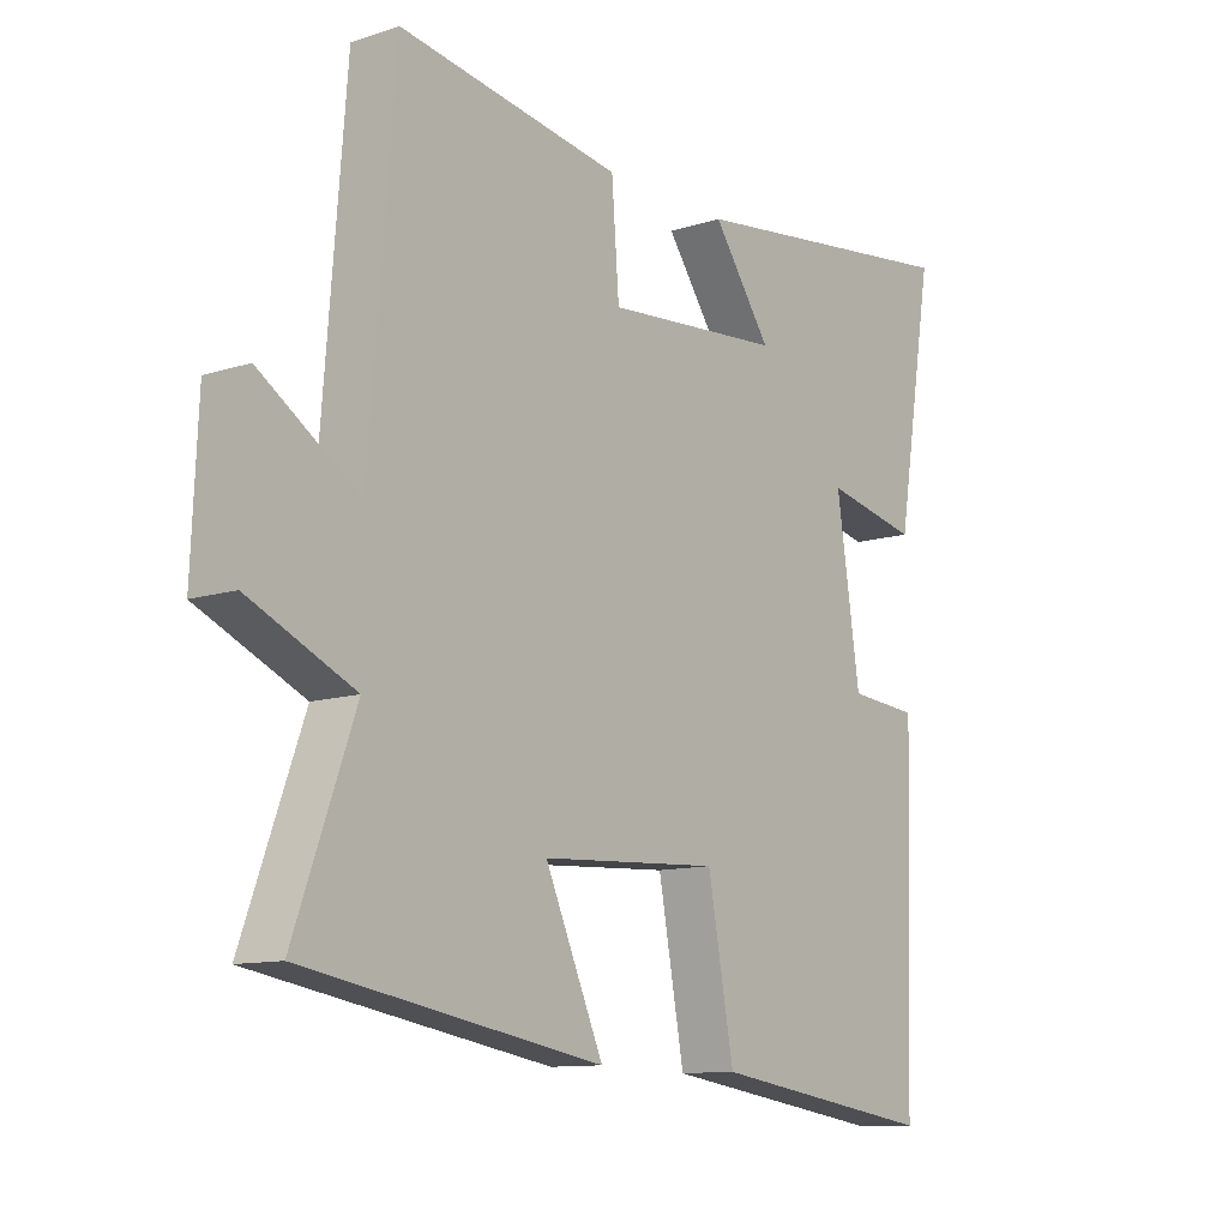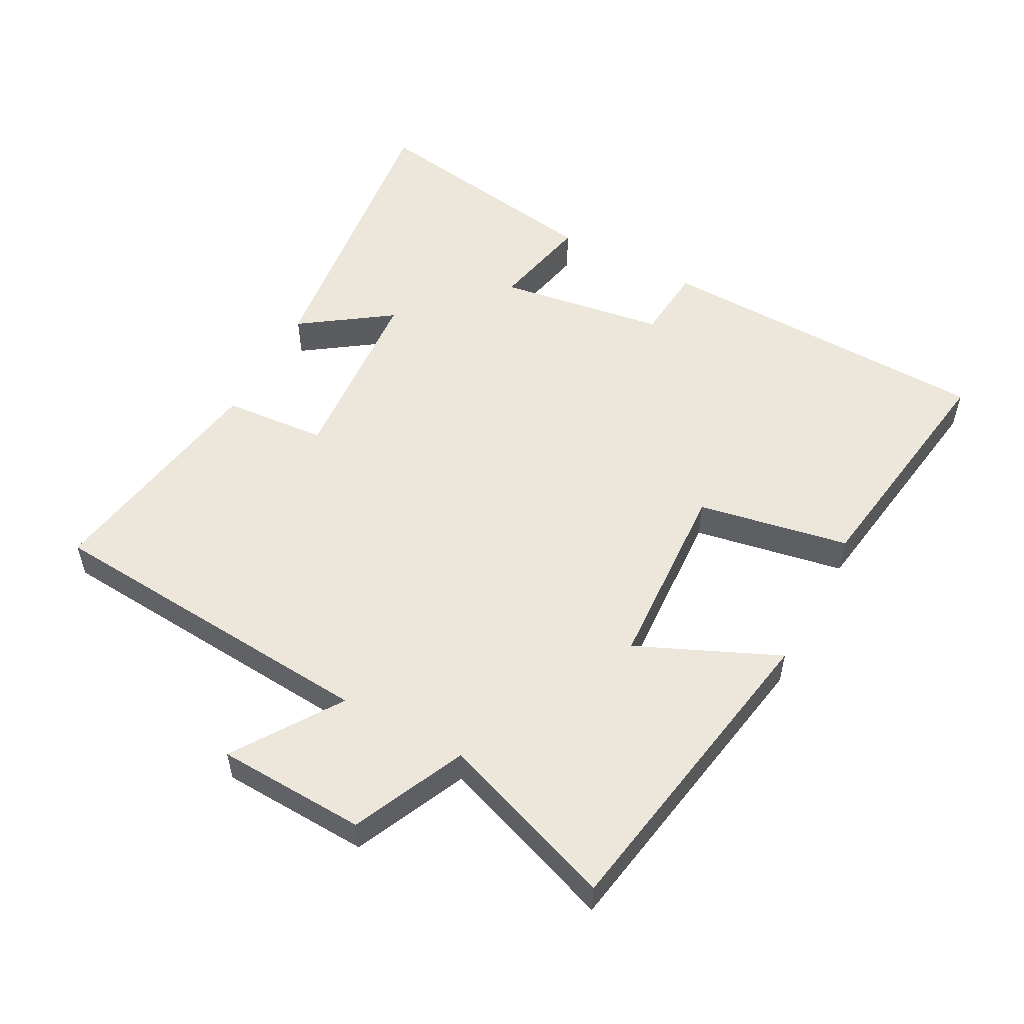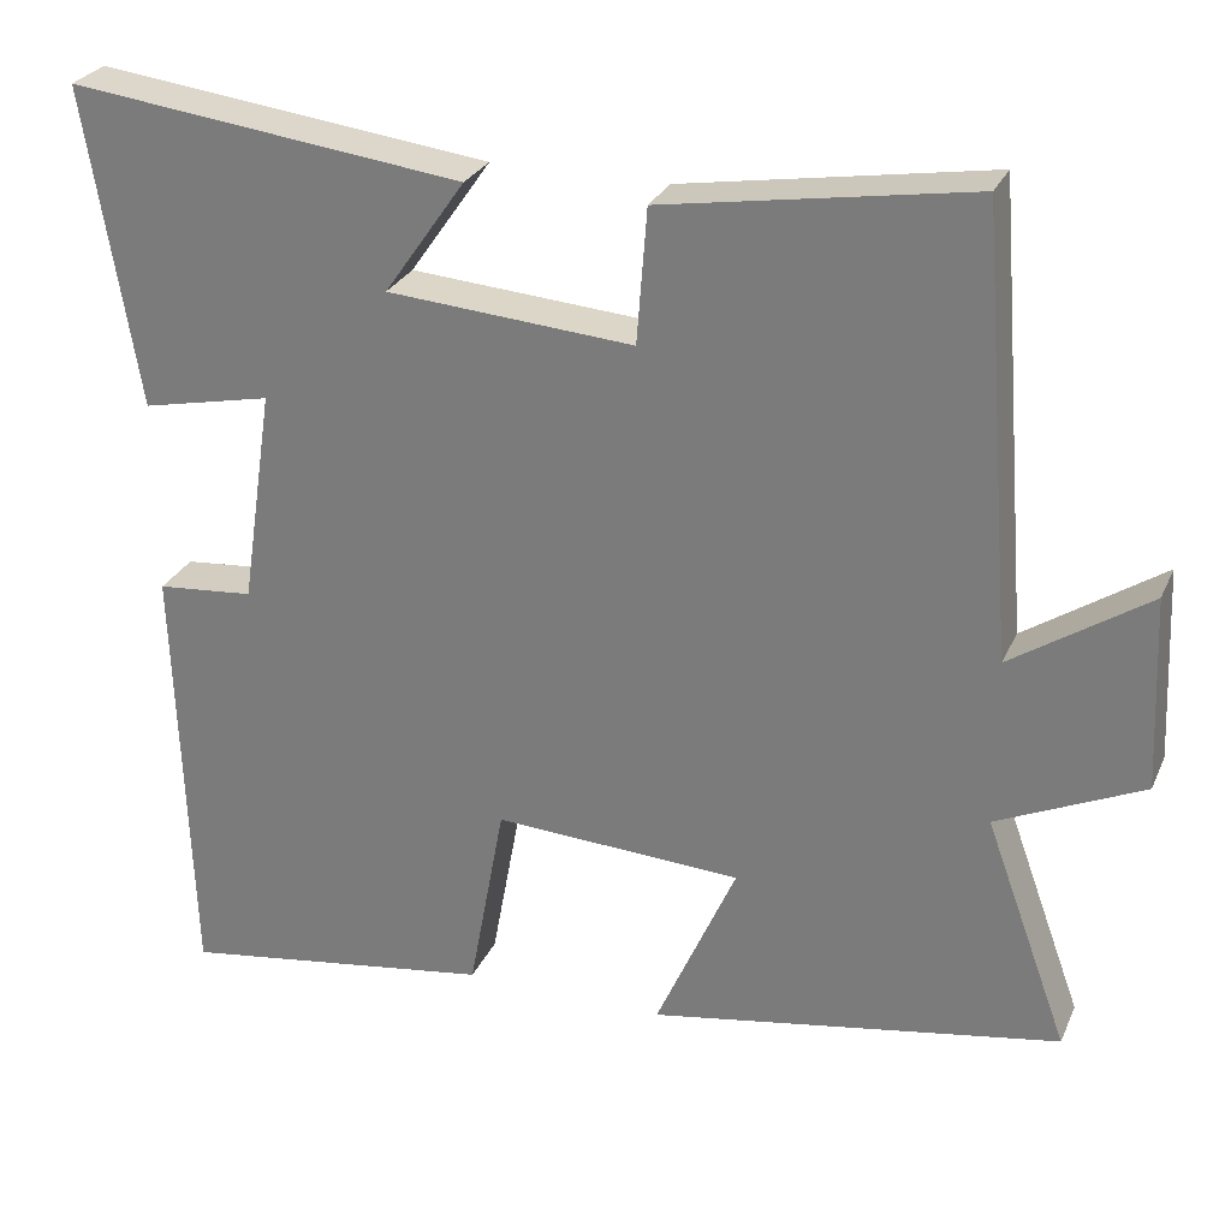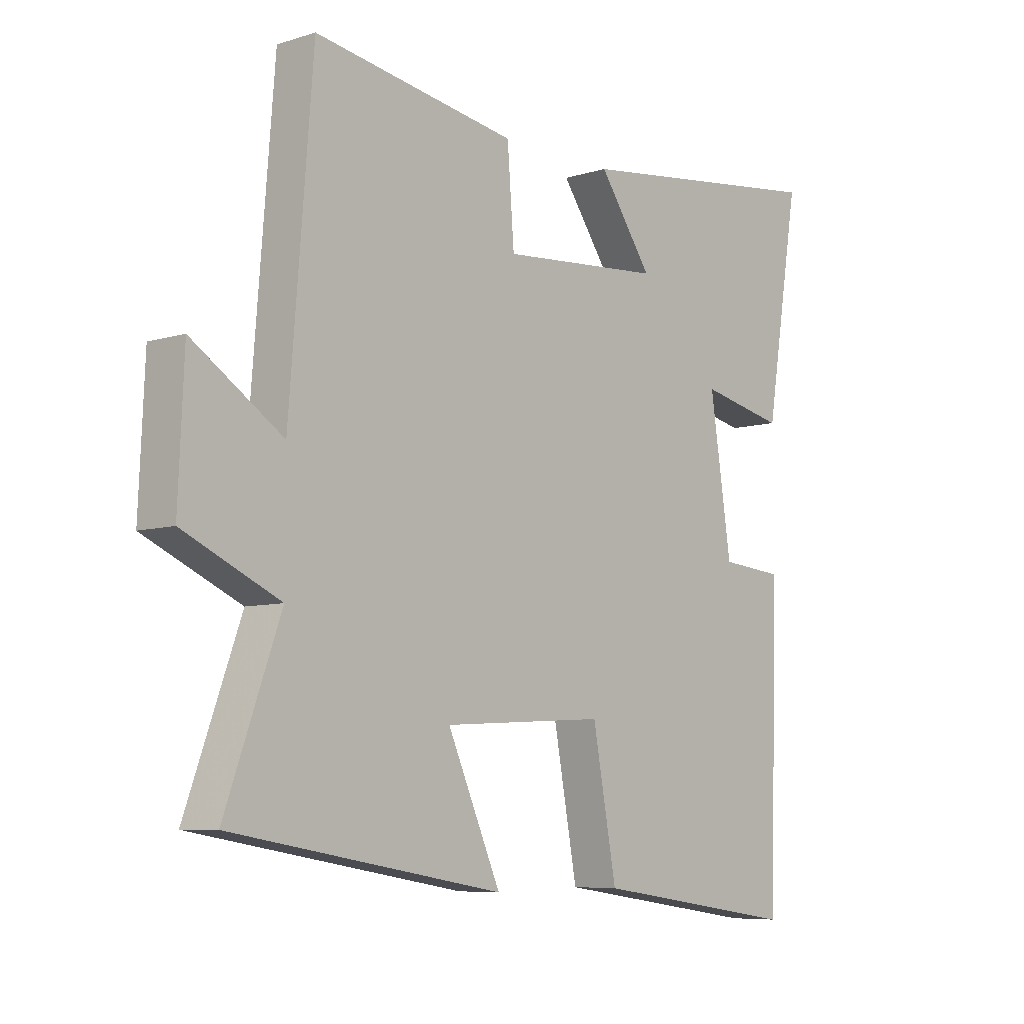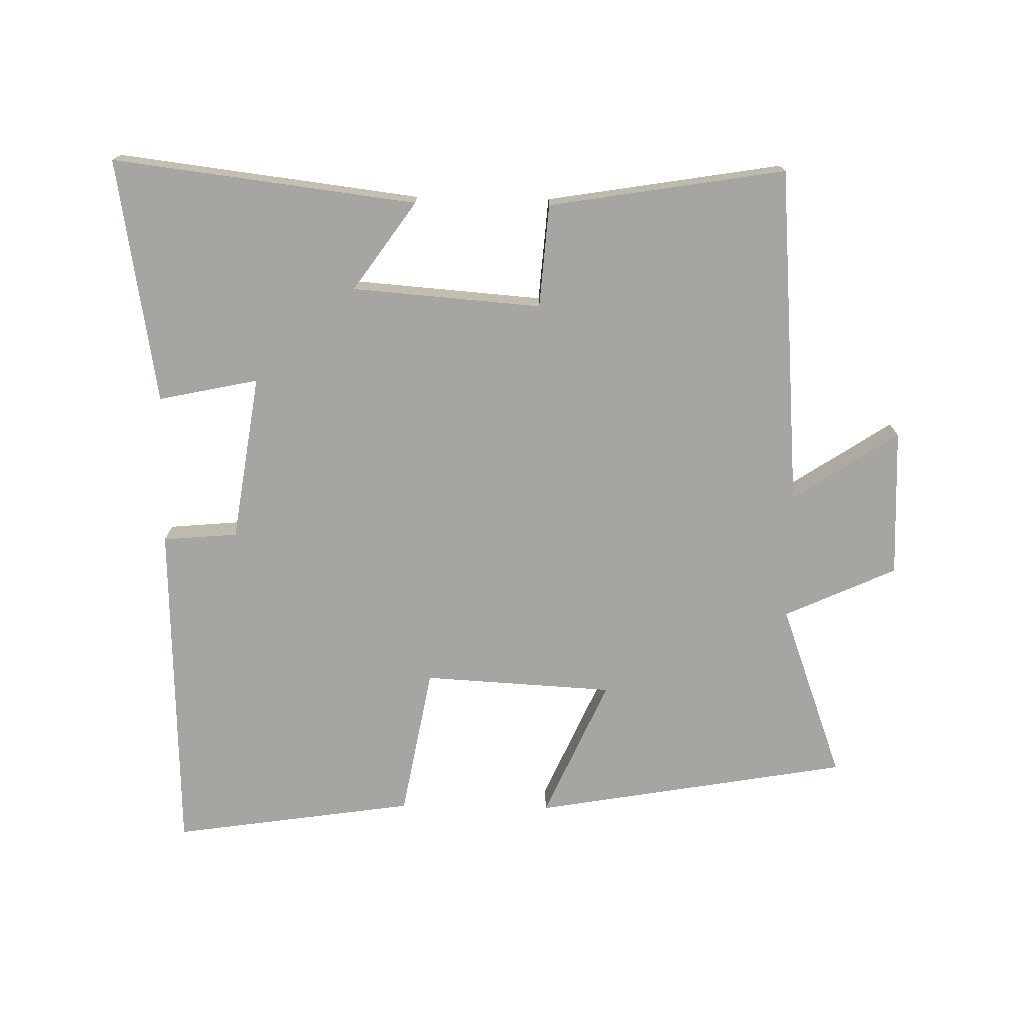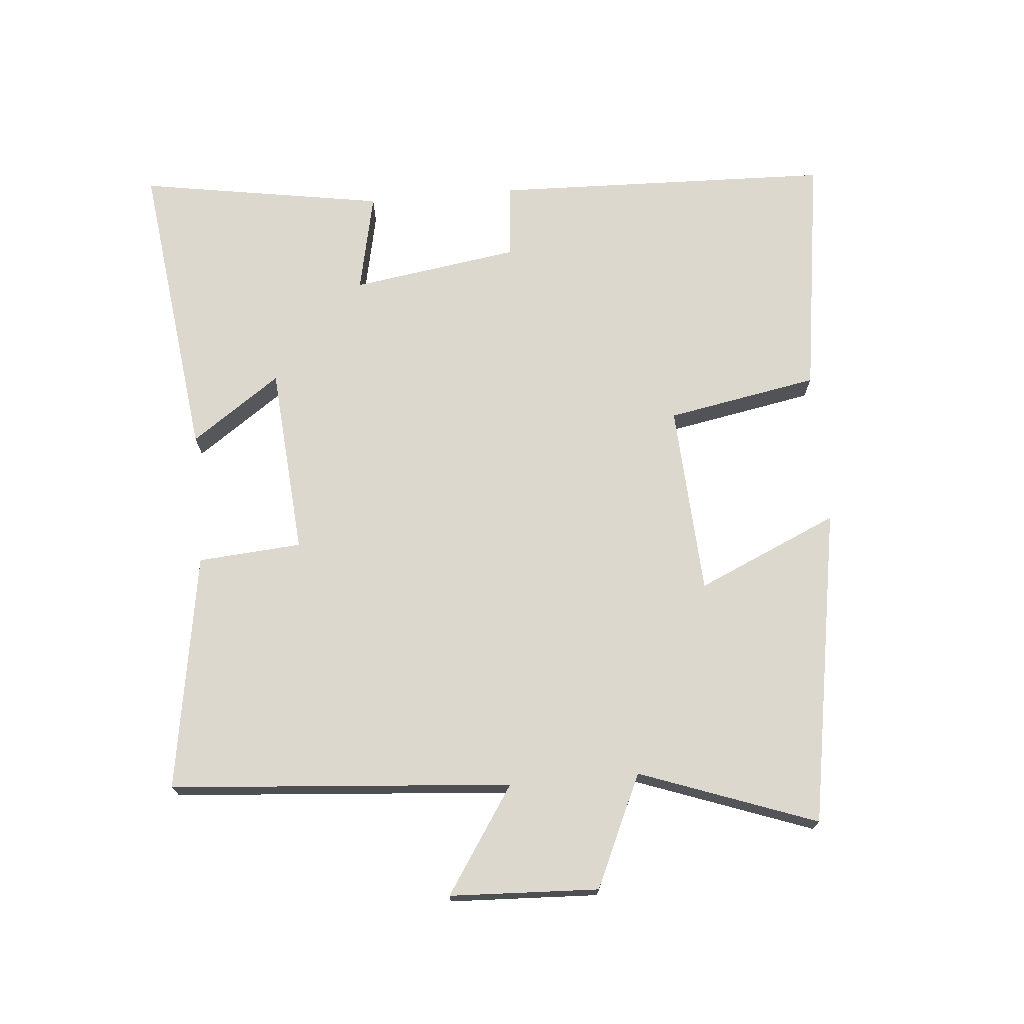
<metadata>
{"format":"obj","ext":"obj","renderer":"f3d","projection":"perspective","resolution":1024,"background":"white","views":[{"elev":-11.2,"azim":128.2,"up":"+Z"},{"elev":53.7,"azim":118.2,"up":"+Y"},{"elev":27.5,"azim":20.4,"up":"+Z"},{"elev":-7.2,"azim":131.6,"up":"+Z"},{"elev":-73.7,"azim":-1.0,"up":"+Y"},{"elev":72.2,"azim":85.0,"up":"+Y"}]}
</metadata>
<code>
v -0.561 0.07 0.557
v -0.102 0.07 0.5
v -0.196 0.07 0.366
v 0.09 0.07 0.344
v 0.102 0.07 0.5
v 0.459 0.07 0.558
v 0.5 0.07 0.044
v 0.659 0.07 0.149
v 0.669 0.07 -0.075
v 0.5 0.07 -0.152
v 0.597 0.07 -0.418
v 0.119 0.07 -0.5
v 0.213 0.07 -0.288
v -0.075 0.07 -0.272
v -0.117 0.07 -0.5
v -0.484 0.07 -0.554
v -0.5 0.07 -0.043
v -0.387 0.07 -0.033
v -0.349 0.07 0.219
v -0.5 0.07 0.187
v -0.561 0 0.557
v -0.102 0 0.5
v -0.196 0 0.366
v 0.09 0 0.344
v 0.102 0 0.5
v 0.459 0 0.558
v 0.5 0 0.044
v 0.659 0 0.149
v 0.669 0 -0.075
v 0.5 0 -0.152
v 0.597 0 -0.418
v 0.119 0 -0.5
v 0.213 0 -0.288
v -0.075 0 -0.272
v -0.117 0 -0.5
v -0.484 0 -0.554
v -0.5 0 -0.043
v -0.387 0 -0.033
v -0.349 0 0.219
v -0.5 0 0.187
f 19 20 1 2
f 15 16 17 18
f 14 15 18 19
f 13 14 19
f 10 11 12 13
f 10 13 19
f 7 8 9 10
f 4 5 6 7
f 3 4 7 10
f 19 2 3
f 3 10 19
f 22 21 40 39
f 38 37 36 35
f 39 38 35 34
f 39 34 33
f 33 32 31 30
f 39 33 30
f 30 29 28 27
f 27 26 25 24
f 30 27 24 23
f 23 22 39
f 39 30 23
f 1 21 22 2
f 2 22 23 3
f 3 23 24 4
f 4 24 25 5
f 5 25 26 6
f 6 26 27 7
f 7 27 28 8
f 8 28 29 9
f 9 29 30 10
f 10 30 31 11
f 11 31 32 12
f 12 32 33 13
f 13 33 34 14
f 14 34 35 15
f 15 35 36 16
f 16 36 37 17
f 17 37 38 18
f 18 38 39 19
f 19 39 40 20
f 20 40 21 1

</code>
